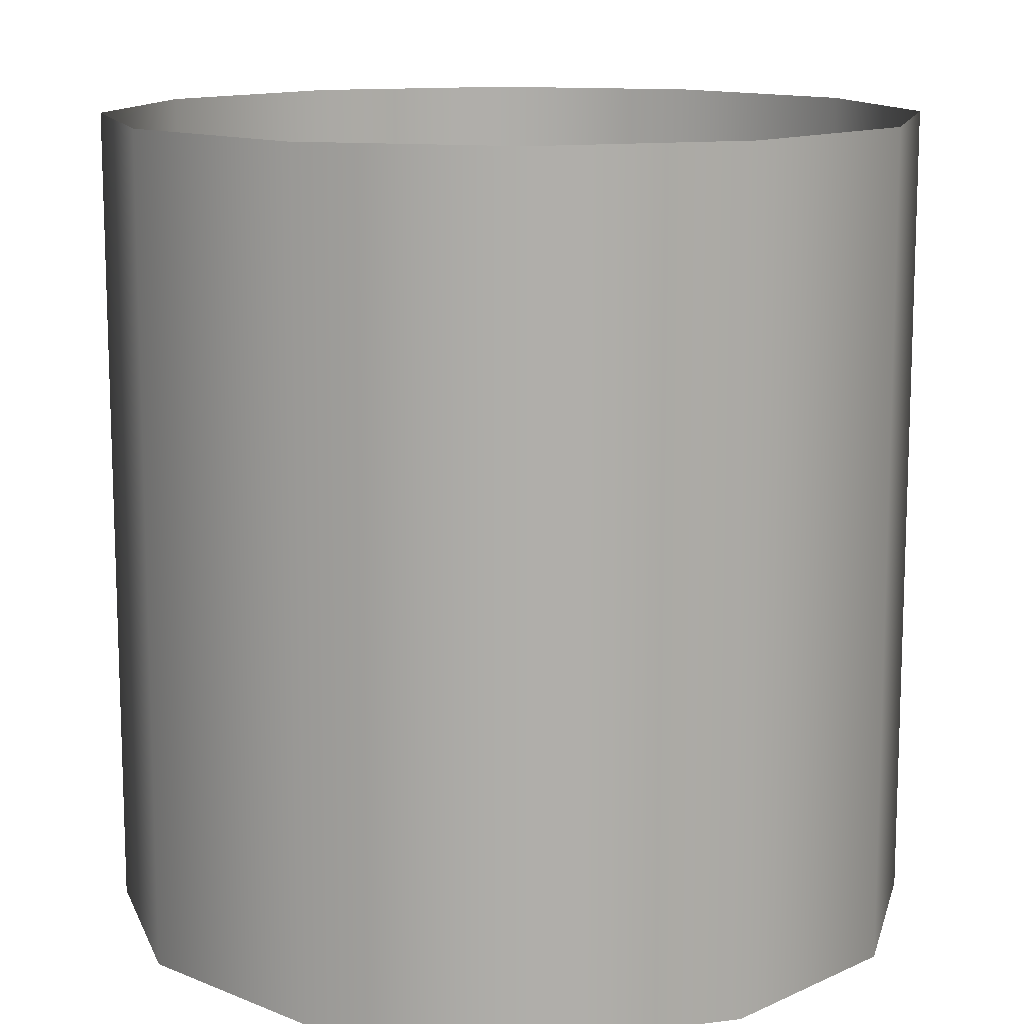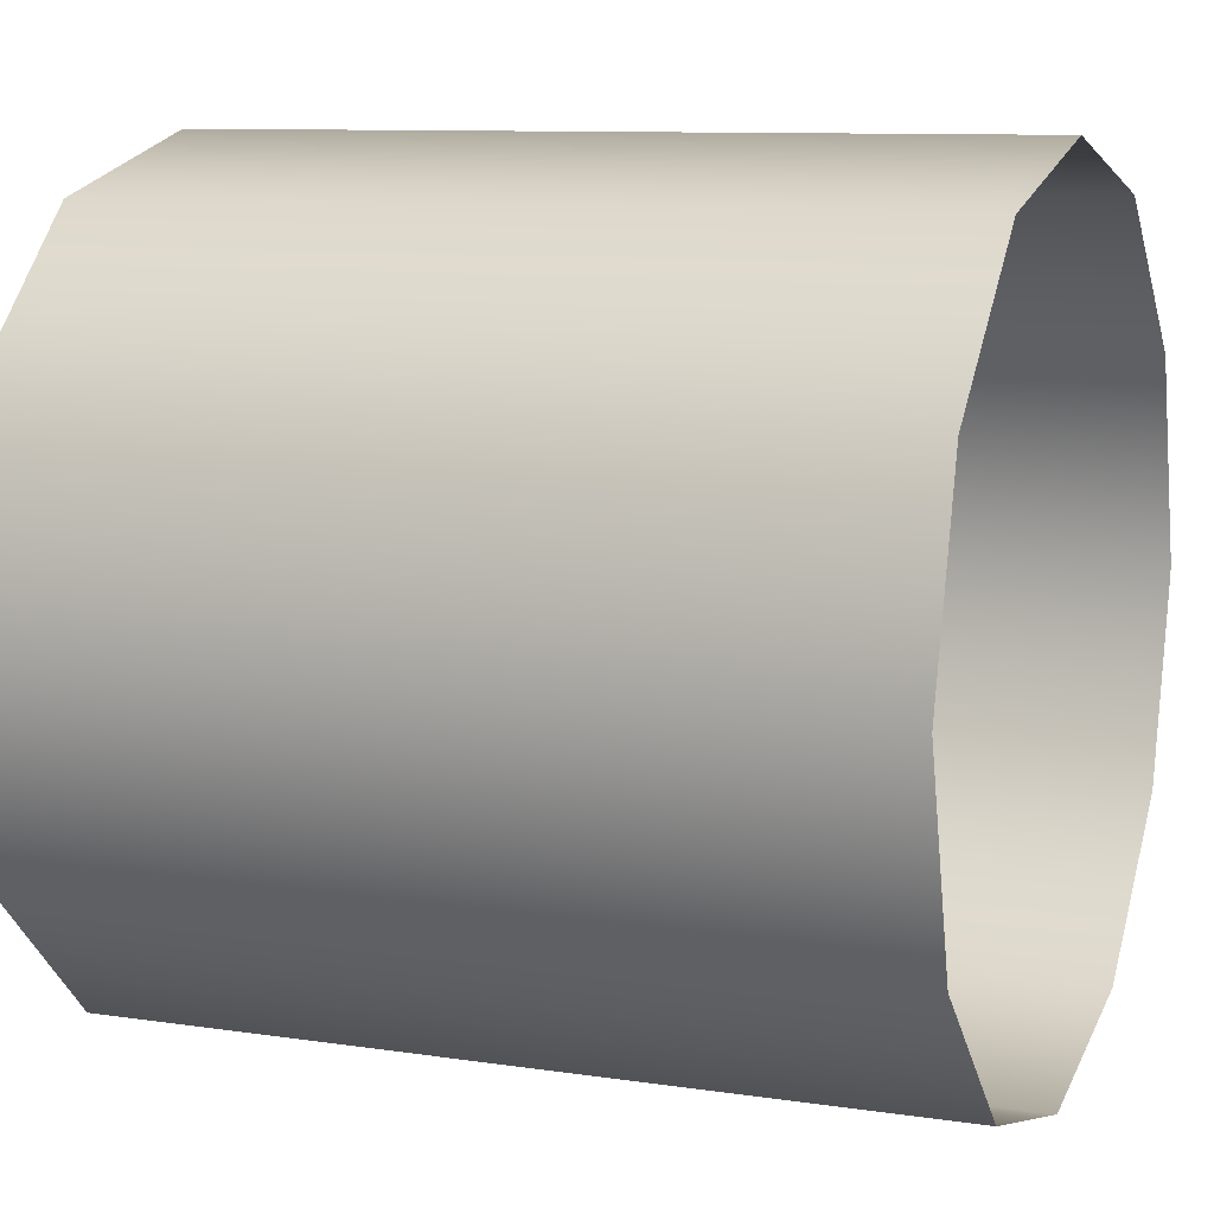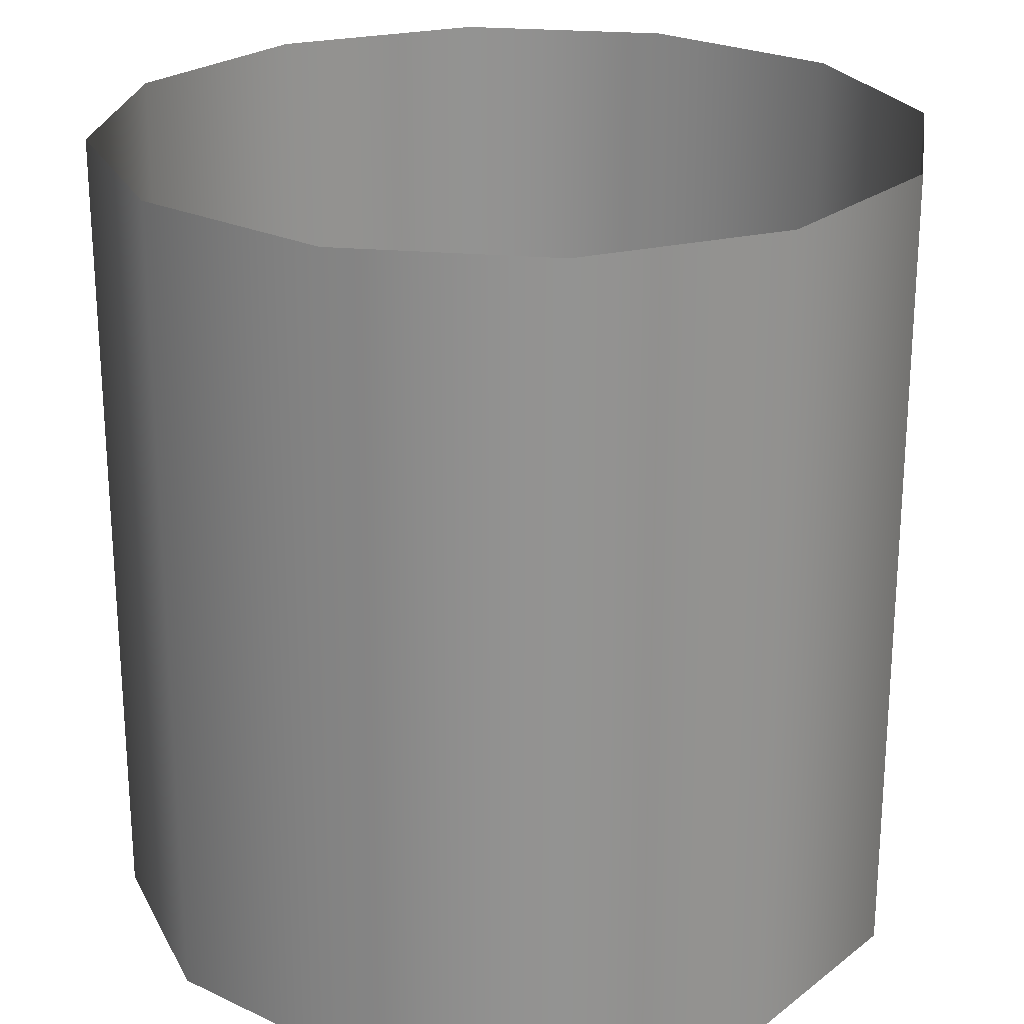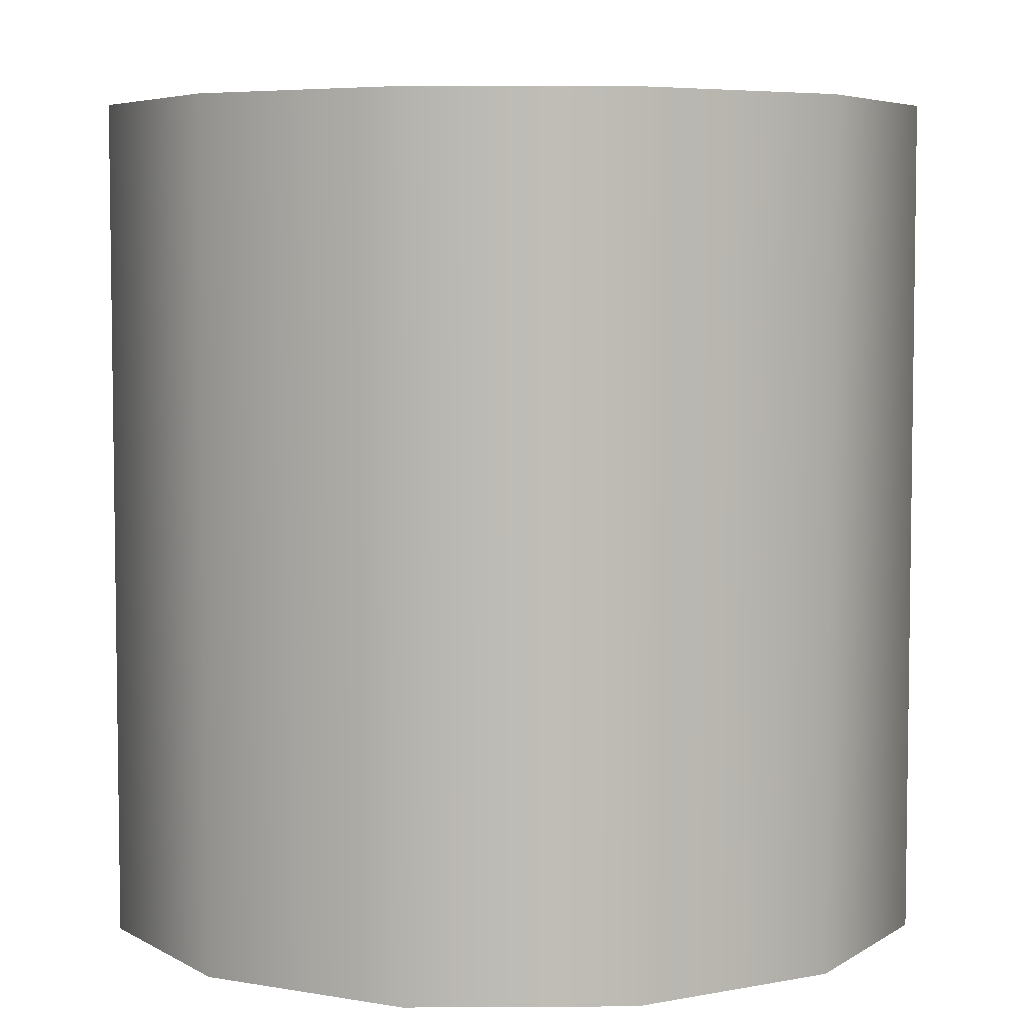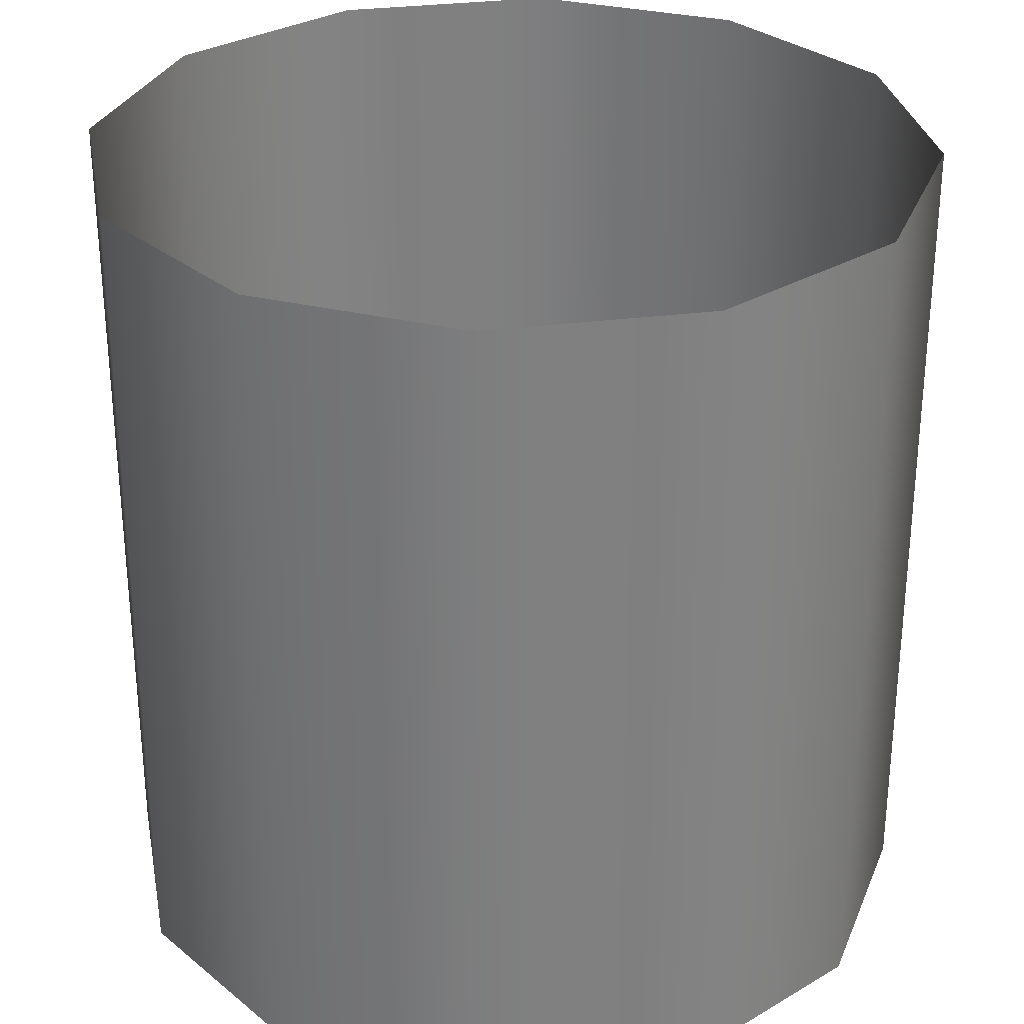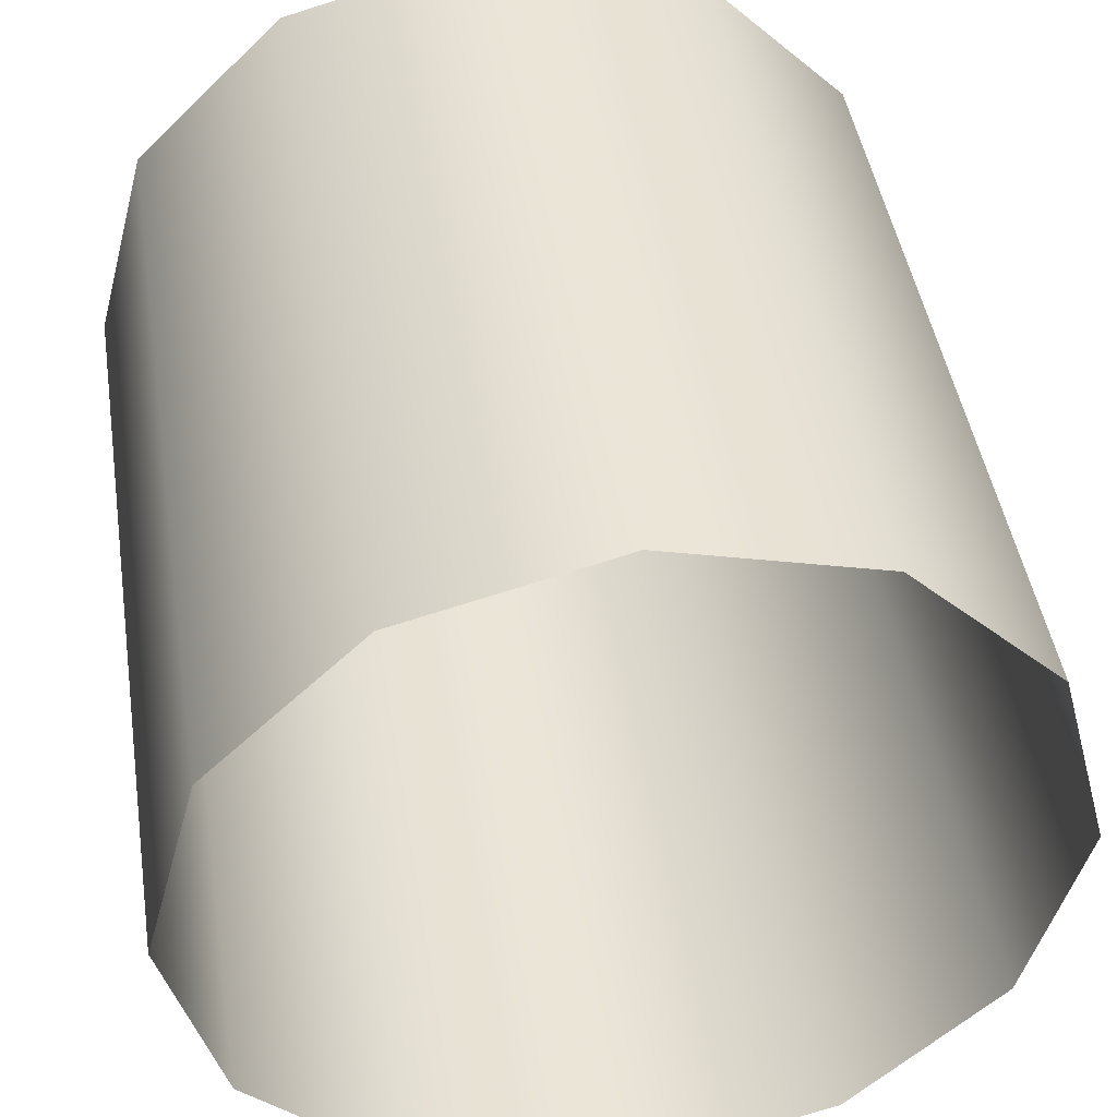
<metadata>
{"format":"obj","ext":"obj","renderer":"f3d","projection":"perspective","resolution":1024,"background":"white","views":[{"elev":12.6,"azim":148.4,"up":"+Y"},{"elev":9.6,"azim":-68.3,"up":"+Z"},{"elev":23.8,"azim":-156.7,"up":"+Y"},{"elev":5.4,"azim":-76.1,"up":"+Y"},{"elev":30.2,"azim":-85.6,"up":"+Y"},{"elev":44.7,"azim":-8.9,"up":"+Z"}]}
</metadata>
<code>
v  50 100 86.6
v  0 100 100
v  50 -100 86.6
v  0 -100 100
v  86.6 100 50
v  86.6 -100 50
v  100 100 0
v  100 -100 0
v  86.6 100 -50
v  86.6 -100 -50
v  50 100 -86.6
v  50 -100 -86.6
v  0 100 -100
v  0 -100 -100
v  -50 100 -86.6
v  -50 -100 -86.6
v  -86.6 100 -50
v  -86.6 -100 -50
v  -100 100 0
v  -100 -100 0
v  -86.6 100 50
v  -86.6 -100 50
v  -50 100 86.6
v  -50 -100 86.6
g obj1
f 1 2 3
f 4 3 2
f 5 1 6
f 3 6 1
f 7 5 8
f 6 8 5
f 9 7 10
f 8 10 7
f 11 9 12
f 10 12 9
f 13 11 14
f 12 14 11
f 15 13 16
f 14 16 13
f 17 15 18
f 16 18 15
f 19 17 20
f 18 20 17
f 21 19 22
f 20 22 19
f 23 21 24
f 22 24 21
f 2 23 4
f 24 4 23

</code>
